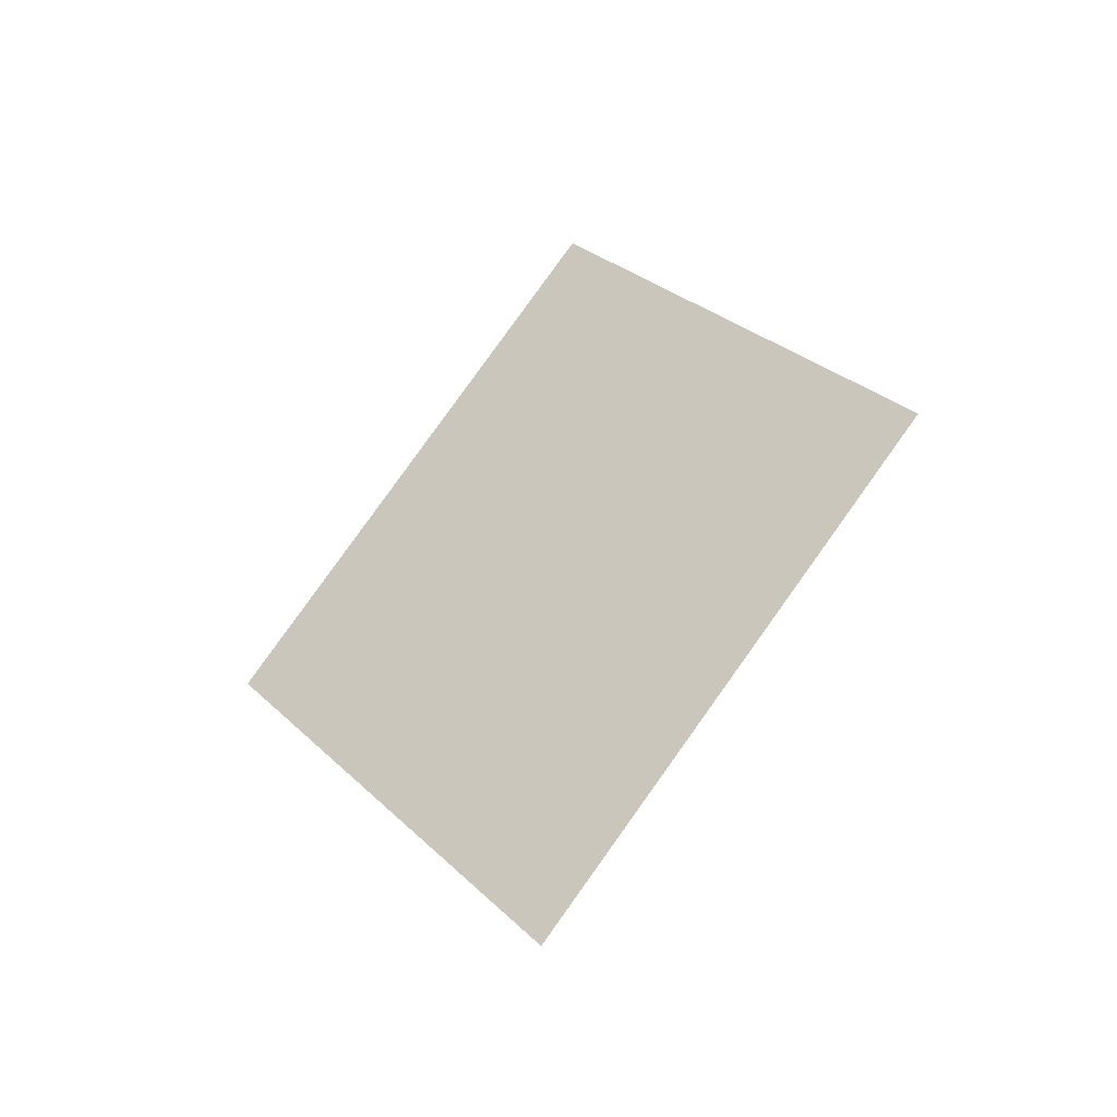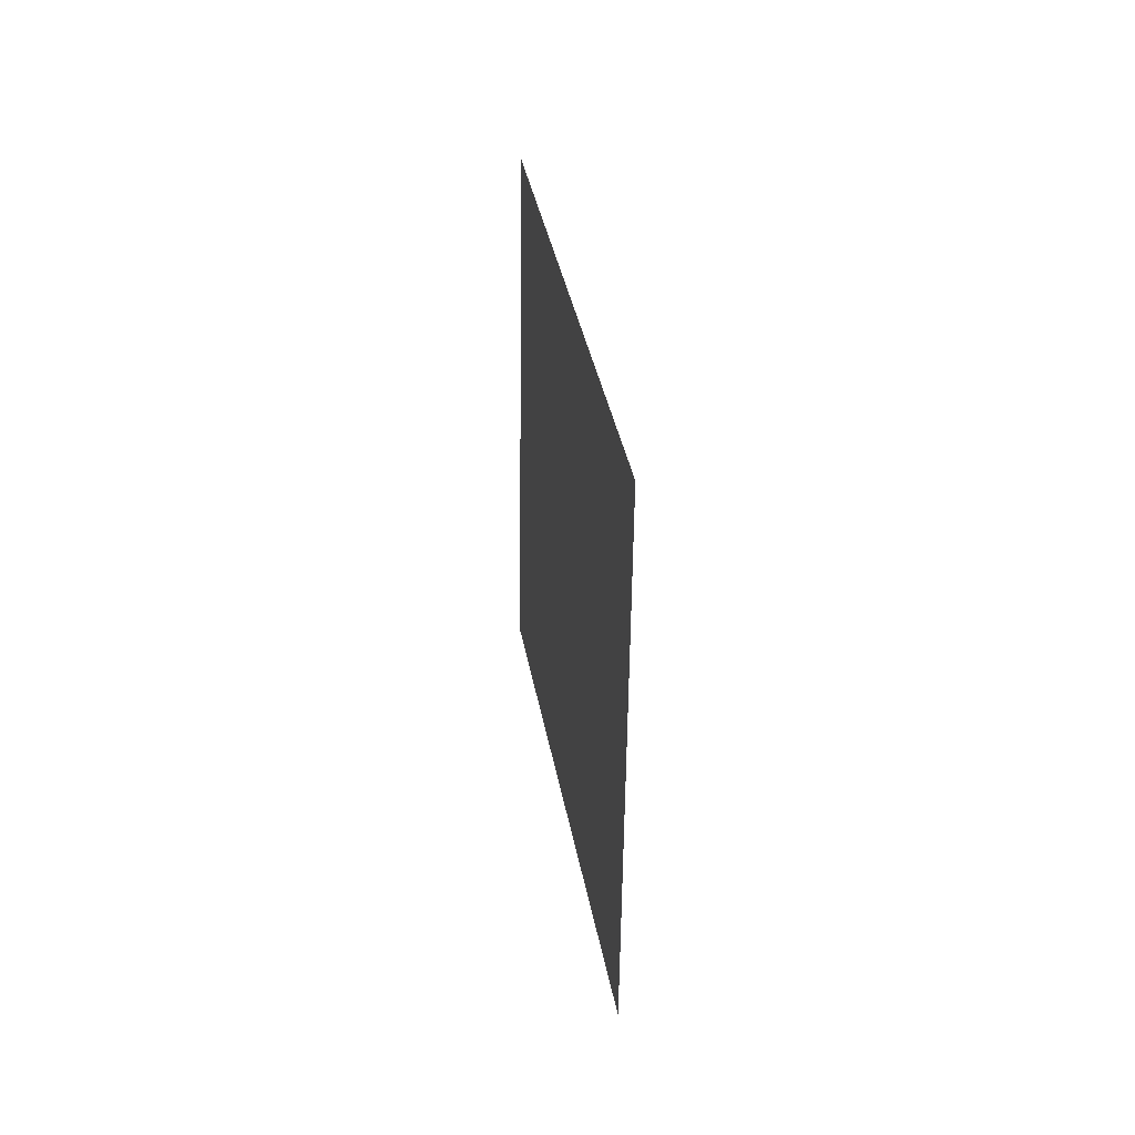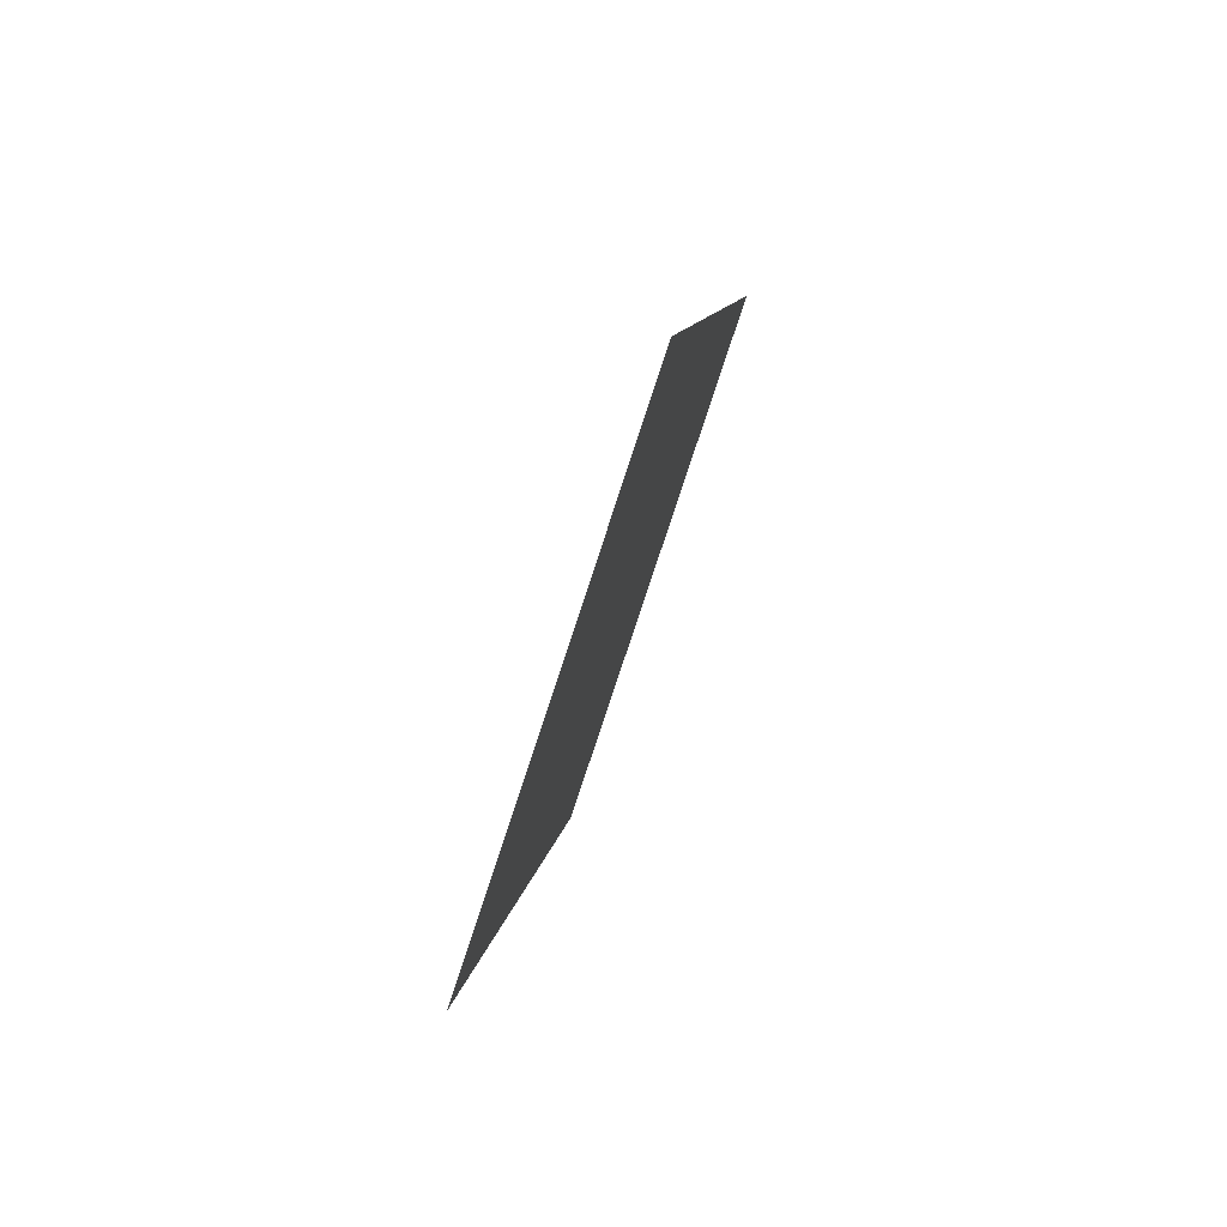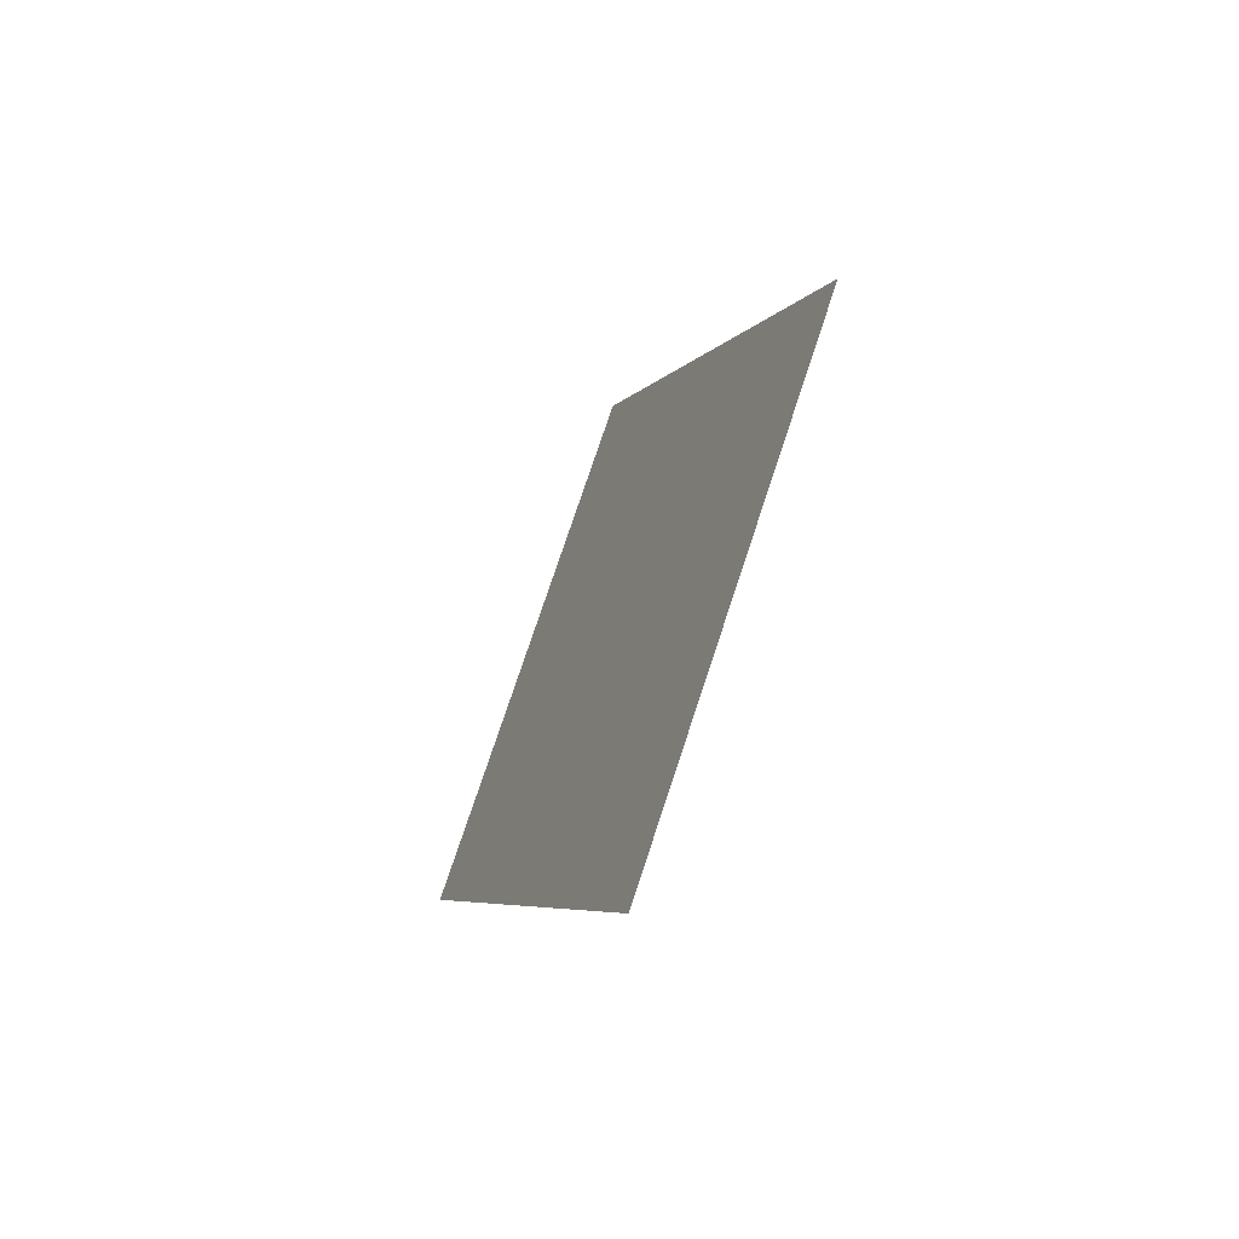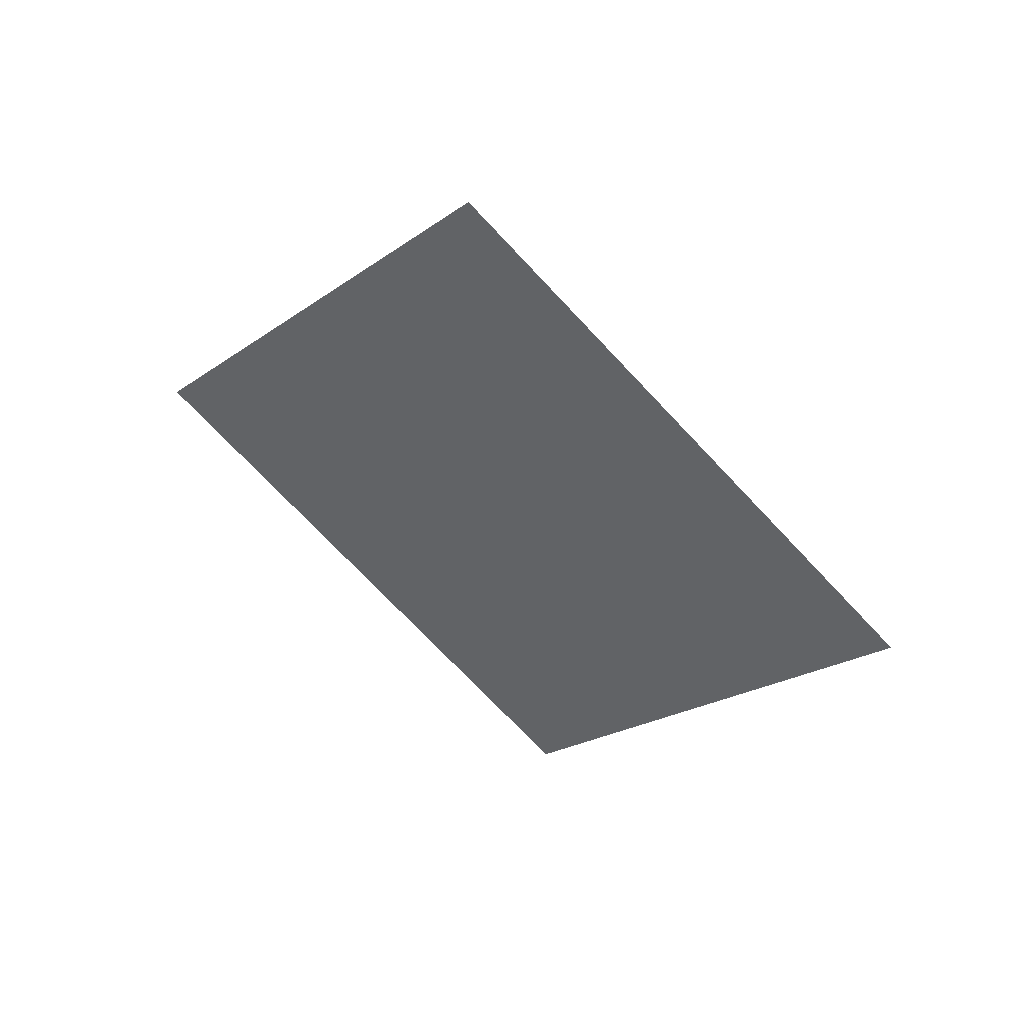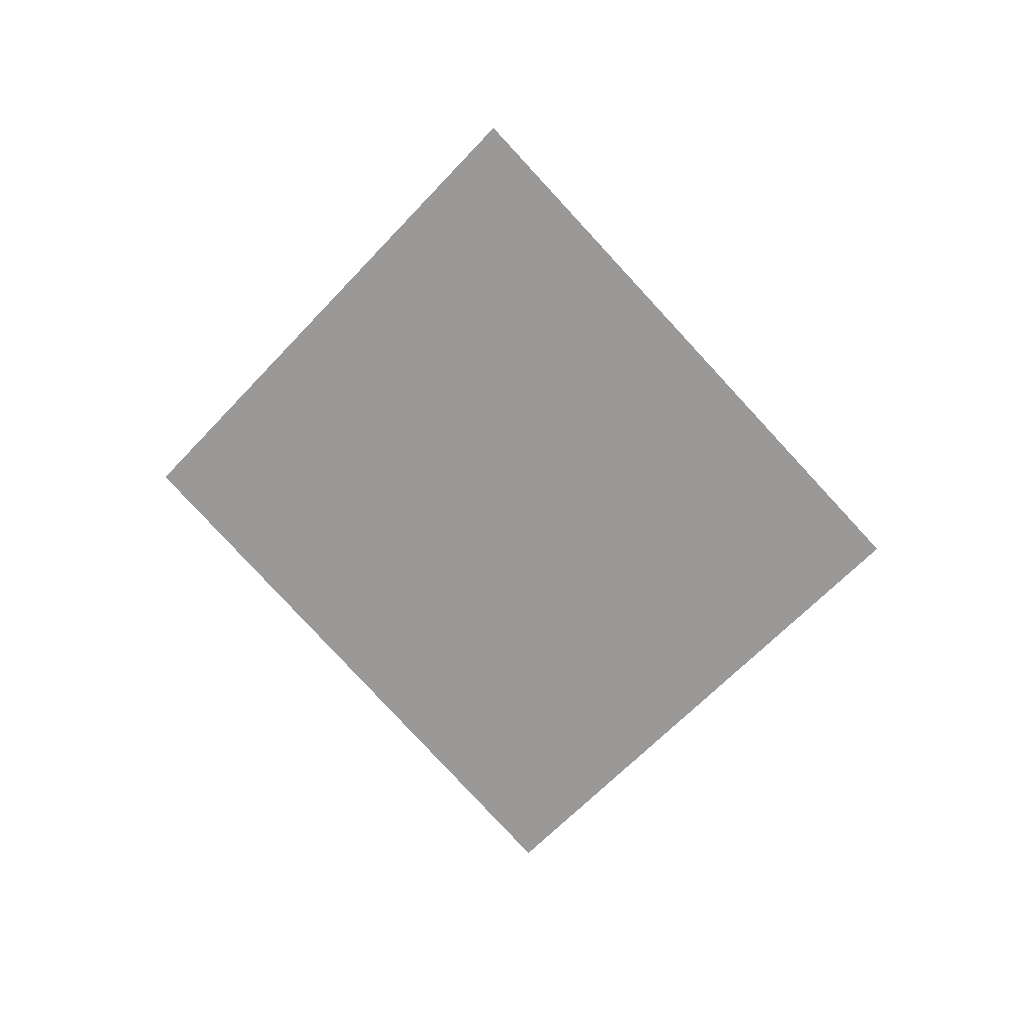
<metadata>
{"format":"obj","ext":"obj","renderer":"f3d","projection":"perspective","resolution":1024,"background":"white","views":[{"elev":-34.9,"azim":114.6,"up":"+Z"},{"elev":78.2,"azim":-5.6,"up":"+Y"},{"elev":53.7,"azim":18.7,"up":"+Y"},{"elev":-55.0,"azim":-34.3,"up":"+Z"},{"elev":38.4,"azim":117.7,"up":"+Y"},{"elev":19.2,"azim":-87.6,"up":"+Z"}]}
</metadata>
<code>
g MoneyBone
v -0.007771 -0.001215 -0.04661
v -0.006707 0.003109 0.04668
v -0.01298 -0.04287 -0.001979
v -0.001495 0.04477 0.002057
g MoneyBone_0
f 3 2 1
f 1 2 4

</code>
